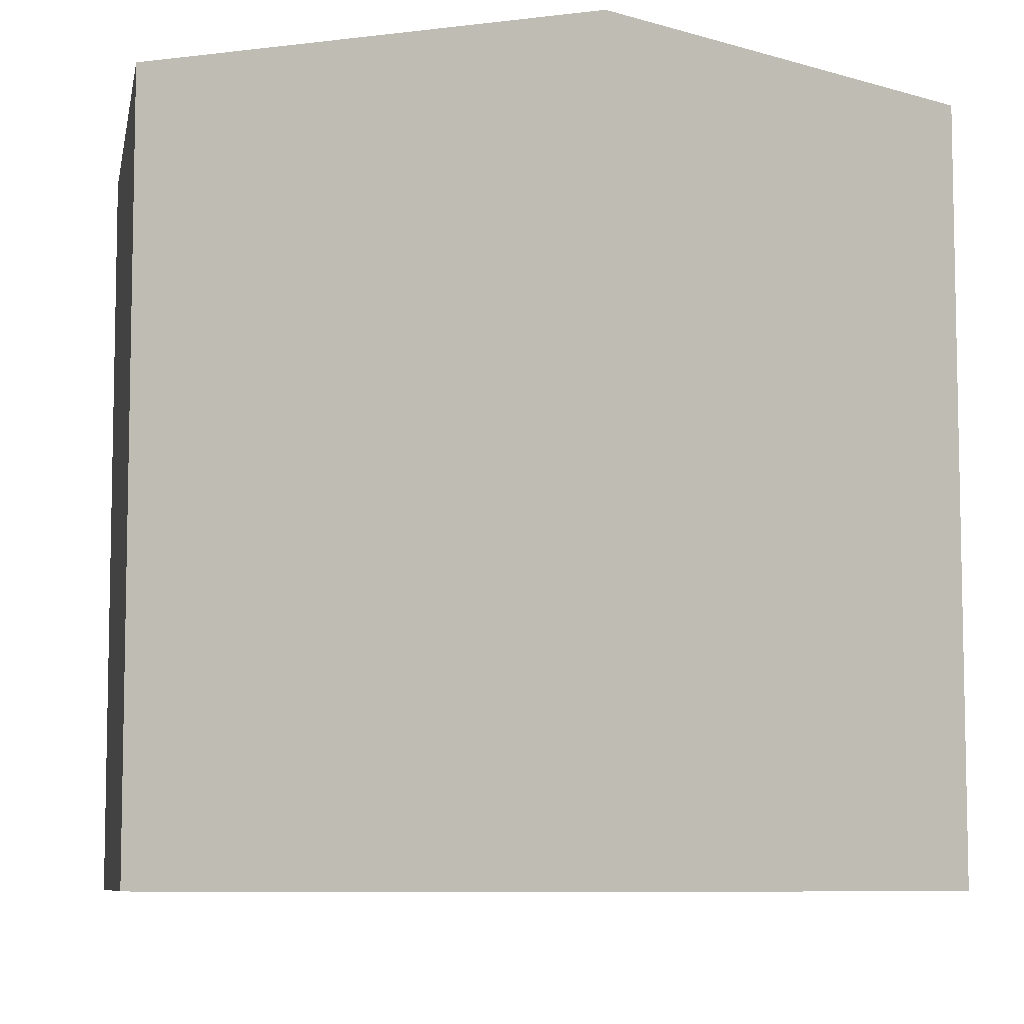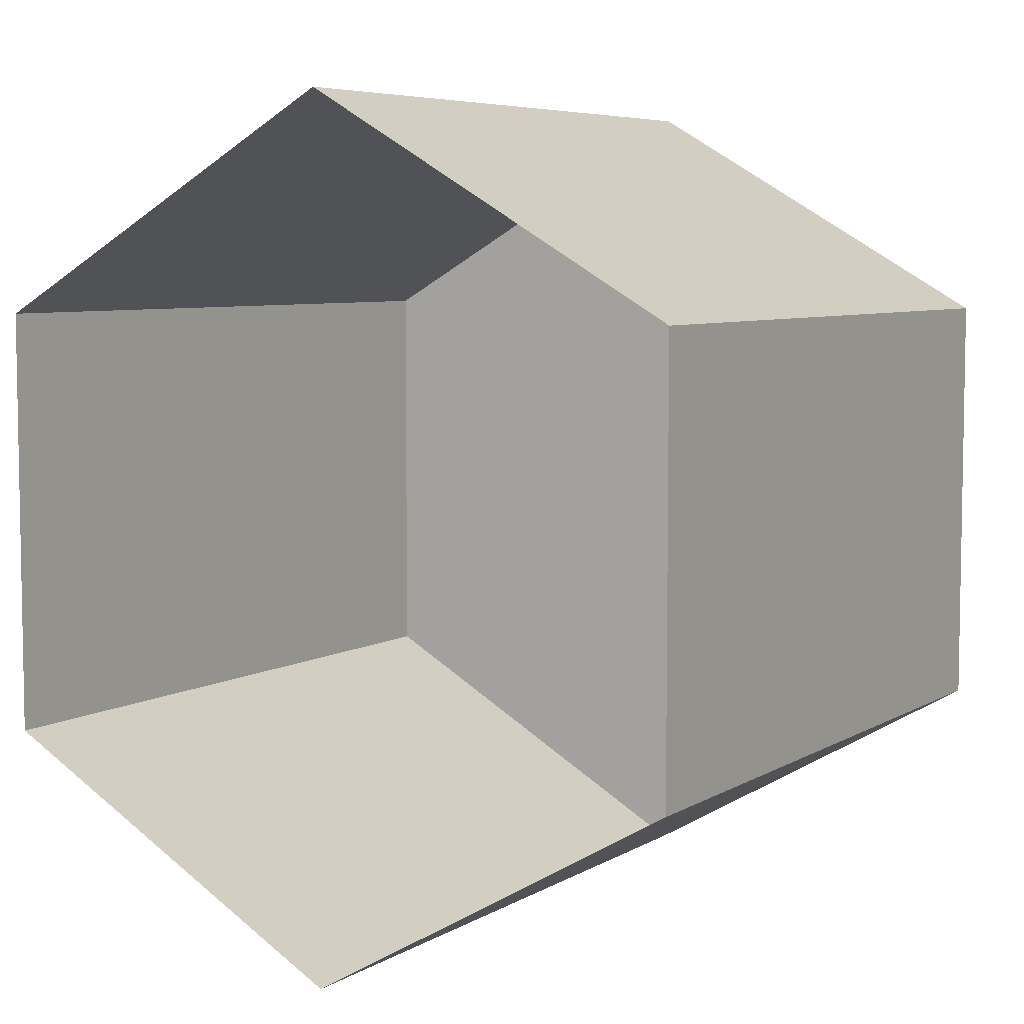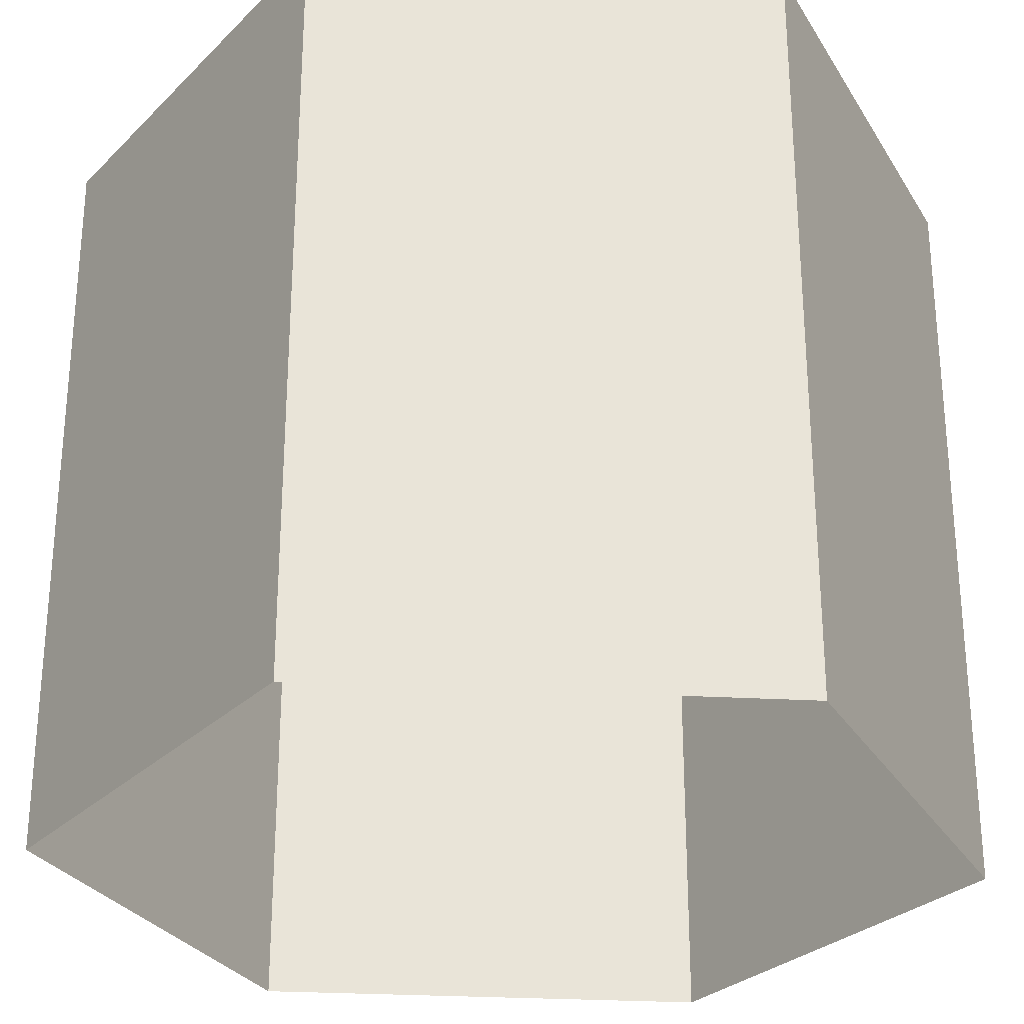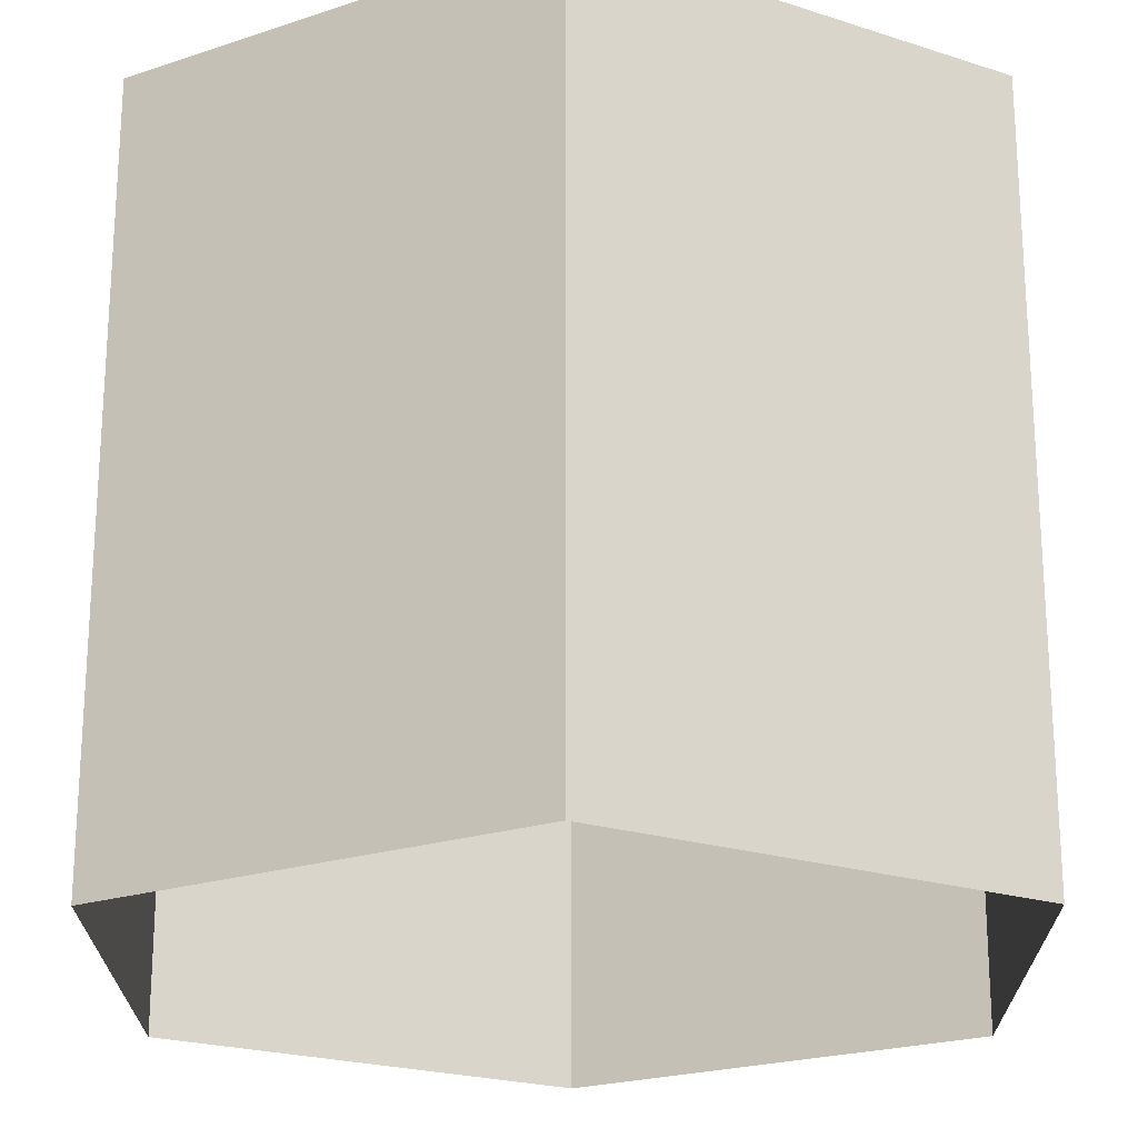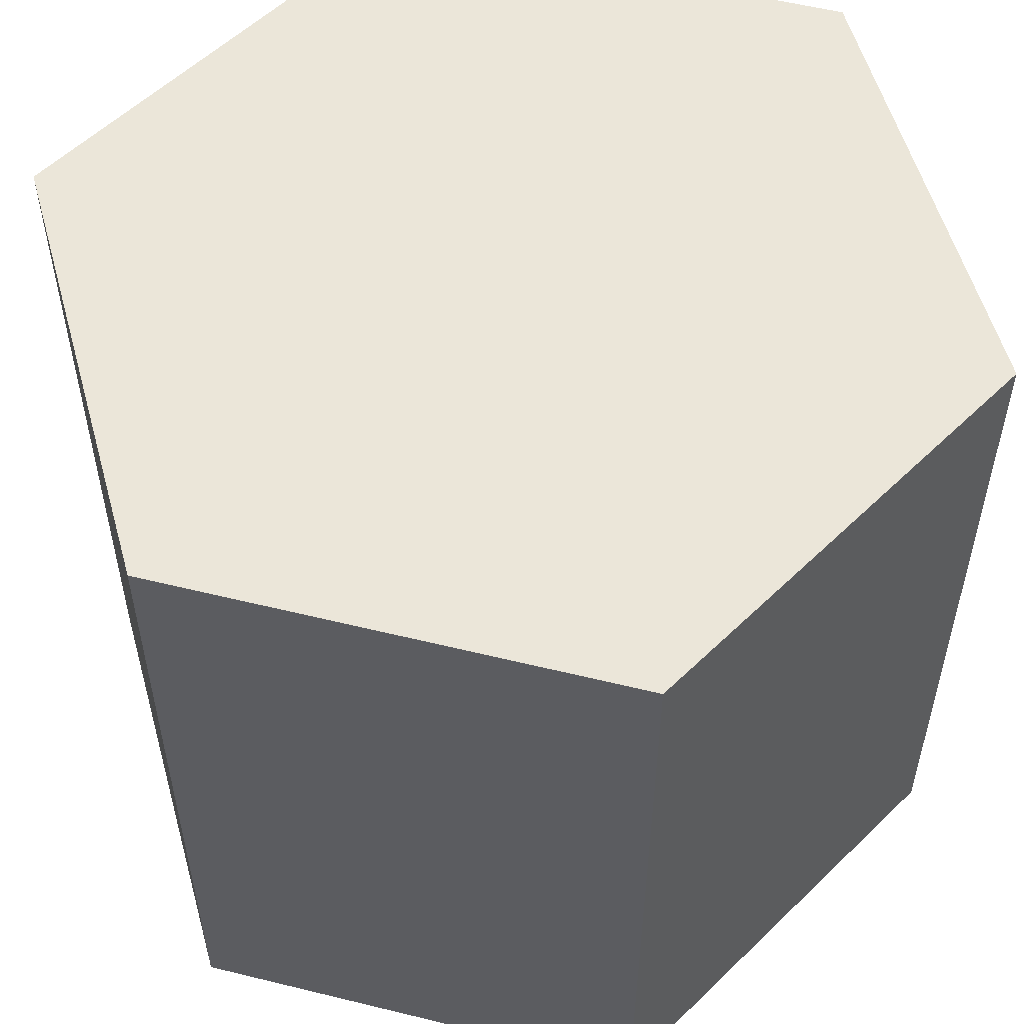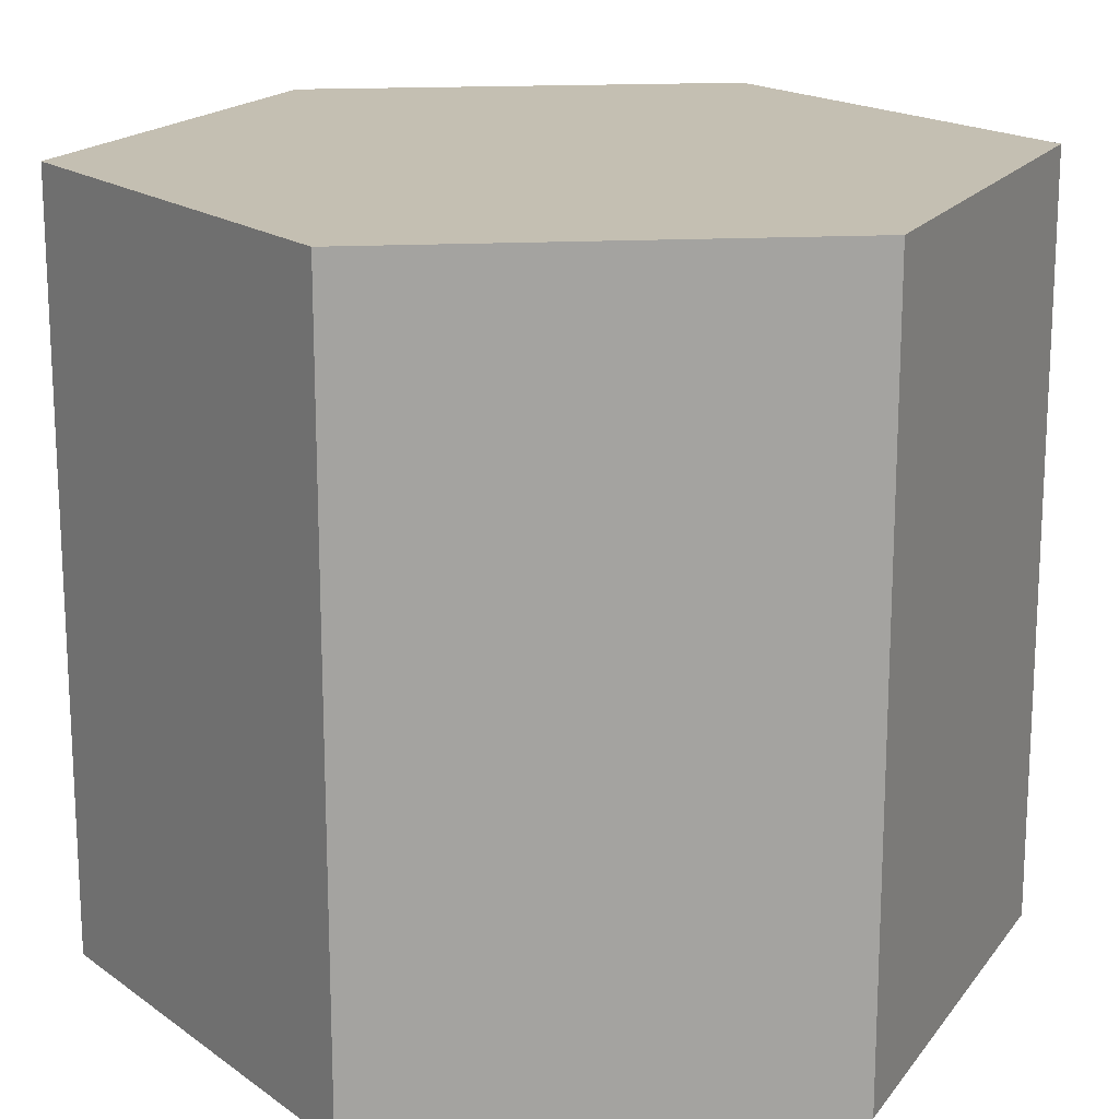
<metadata>
{"format":"obj","ext":"obj","renderer":"f3d","projection":"perspective","resolution":1024,"background":"white","views":[{"elev":-7.7,"azim":109.7,"up":"+Y"},{"elev":6.2,"azim":31.0,"up":"+Z"},{"elev":-28.4,"azim":25.2,"up":"+Y"},{"elev":-21.9,"azim":0.3,"up":"+Y"},{"elev":55.5,"azim":44.5,"up":"+Y"},{"elev":17.6,"azim":84.3,"up":"+Y"}]}
</metadata>
<code>
o cylinder
v 0 -1.5 -3
v 0 3.5 -3
v 2.6 -1.5 -1.5
v 2.6 3.5 -1.5
v 2.6 -1.5 1.5
v 2.6 3.5 1.5
v -0 -1.5 3
v -0 3.5 3
v -2.6 -1.5 1.5
v -2.6 3.5 1.5
v -2.6 -1.5 -1.5
v -2.6 3.5 -1.5
f 2 3 1
f 4 5 3
f 6 7 5
f 8 9 7
f 8 6 2
f 10 11 9
f 12 1 11
f 2 4 3
f 4 6 5
f 6 8 7
f 8 10 9
f 6 4 2
f 2 12 10
f 10 8 2
f 10 12 11
f 12 2 1

</code>
